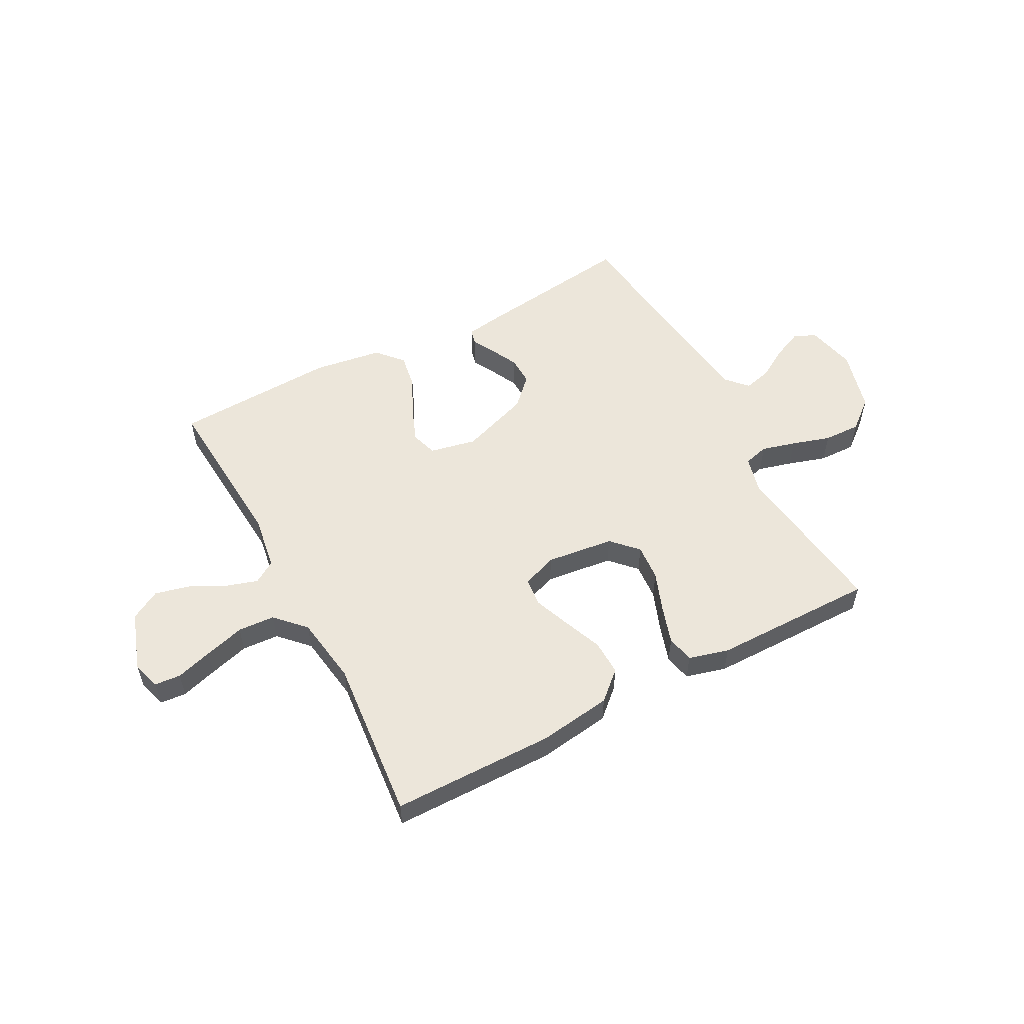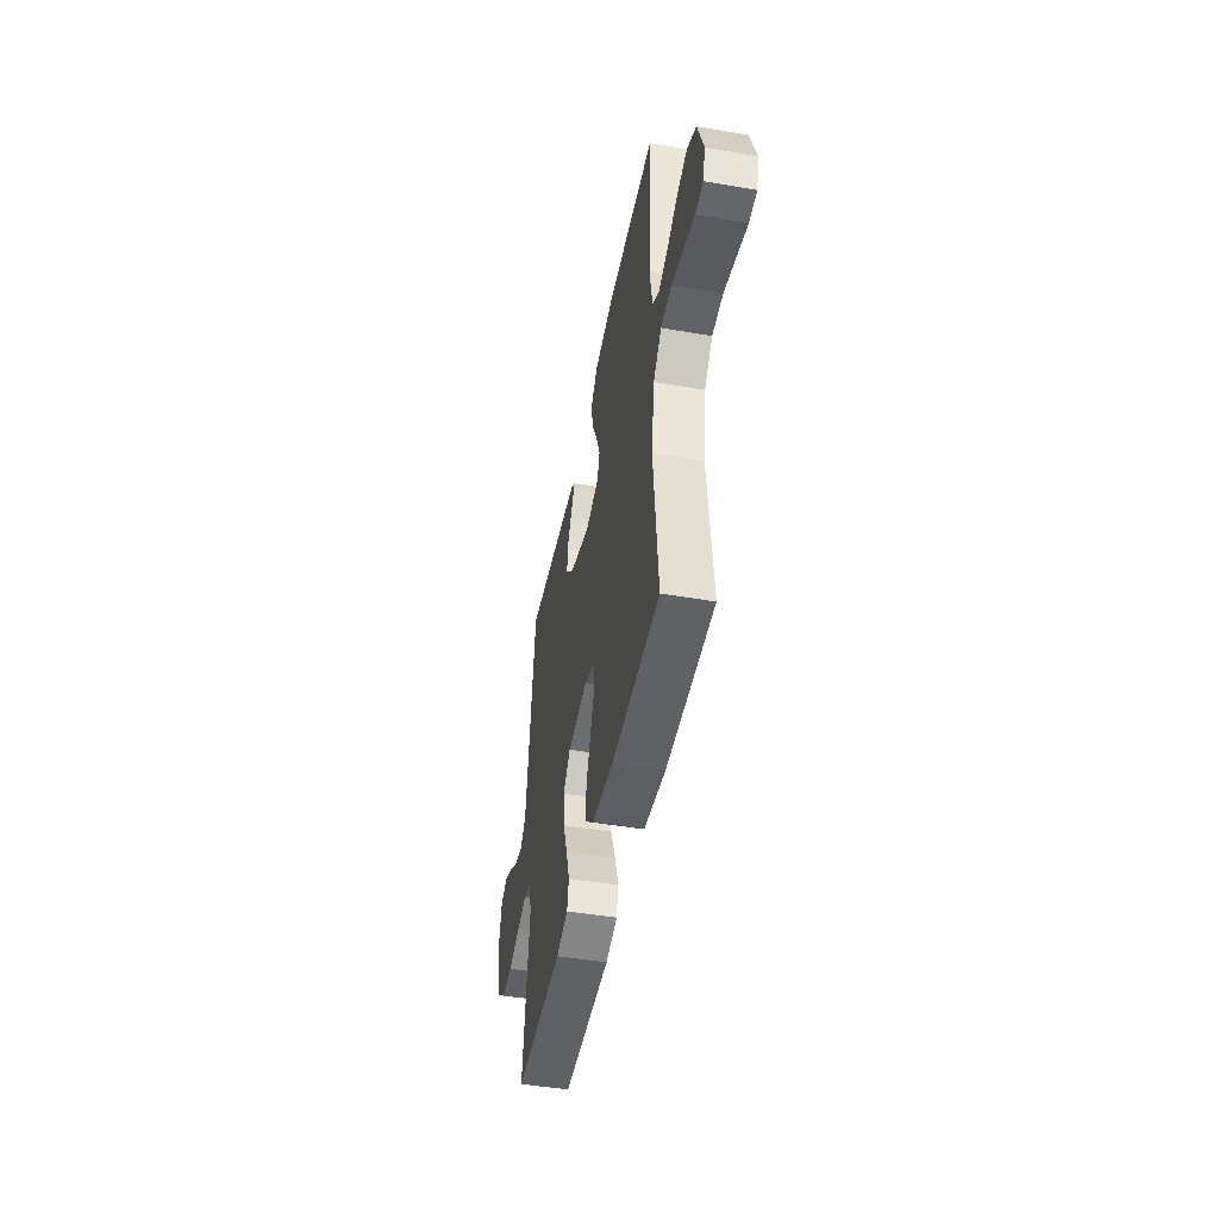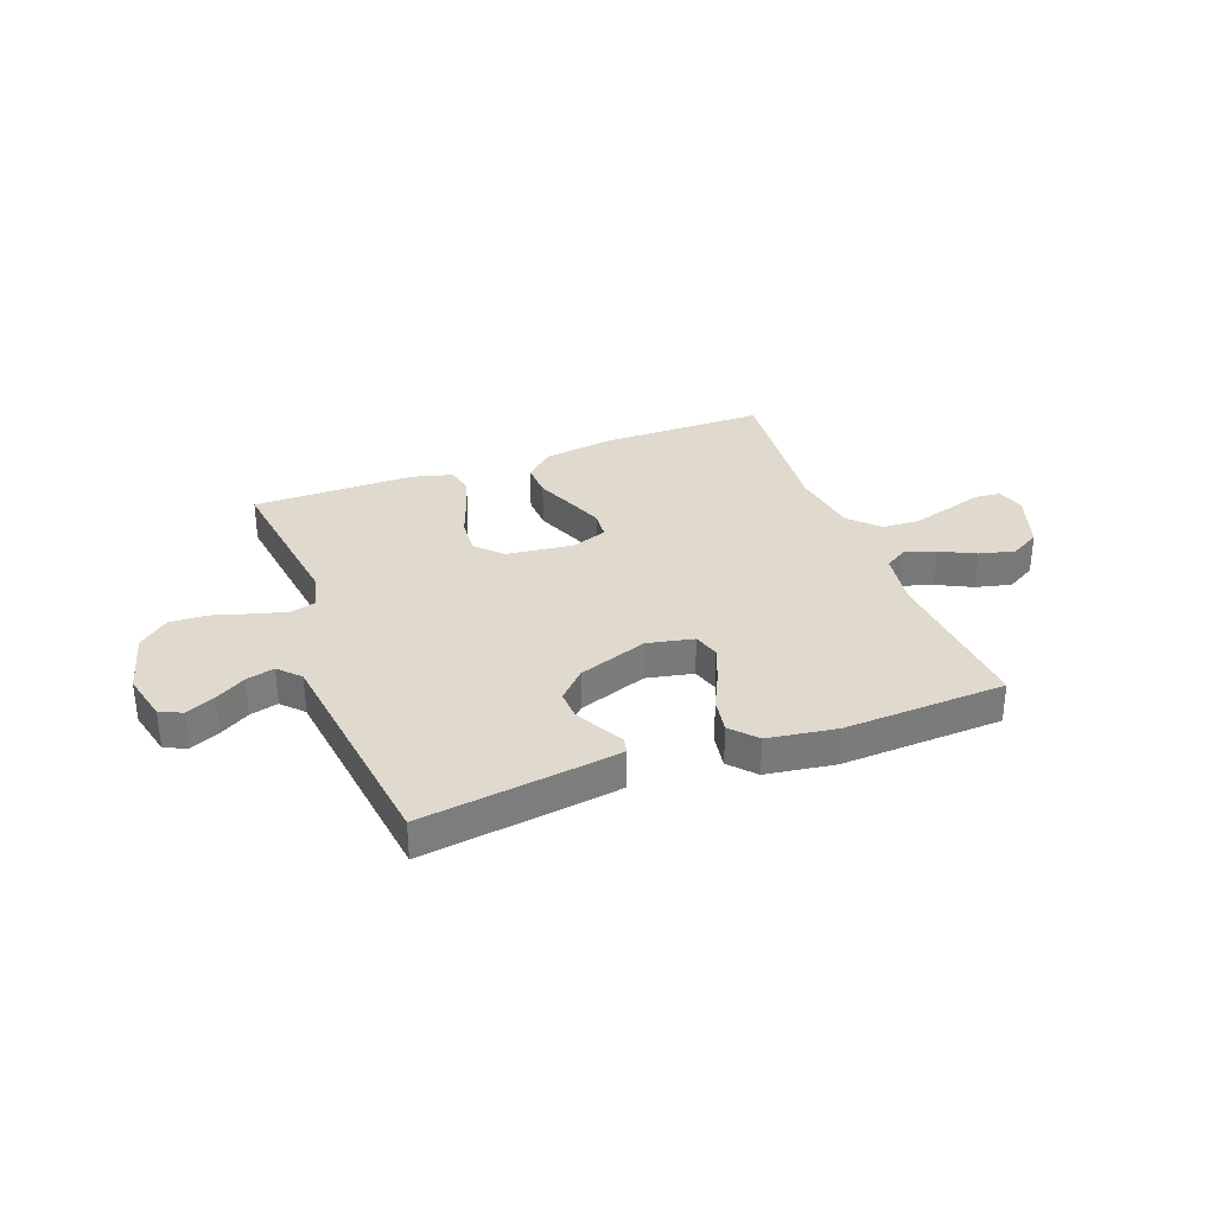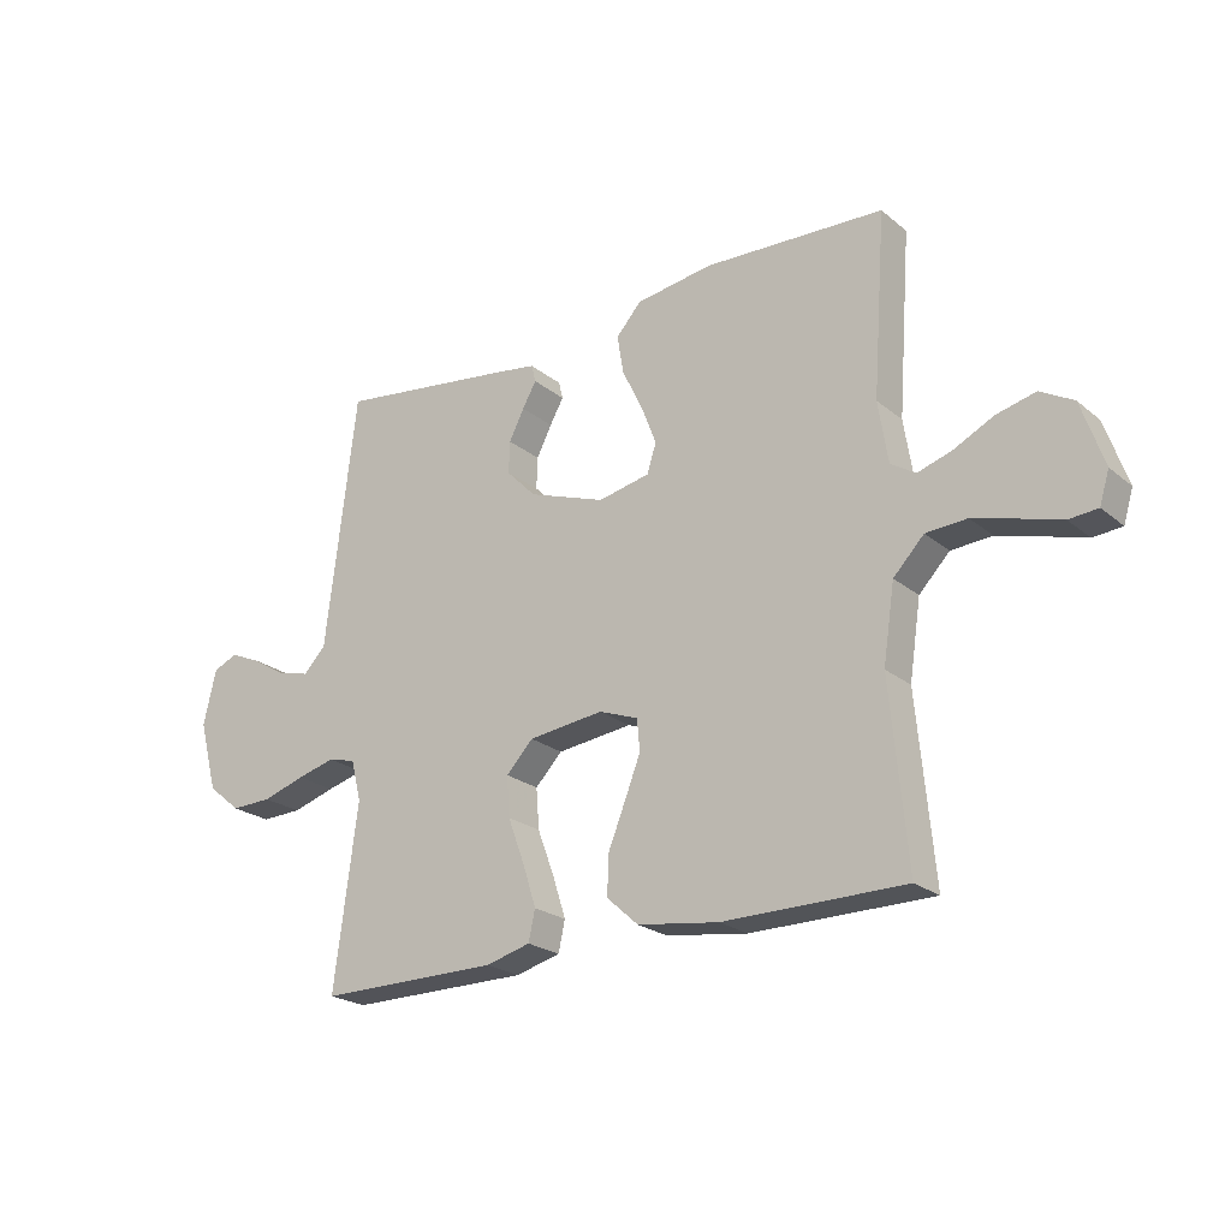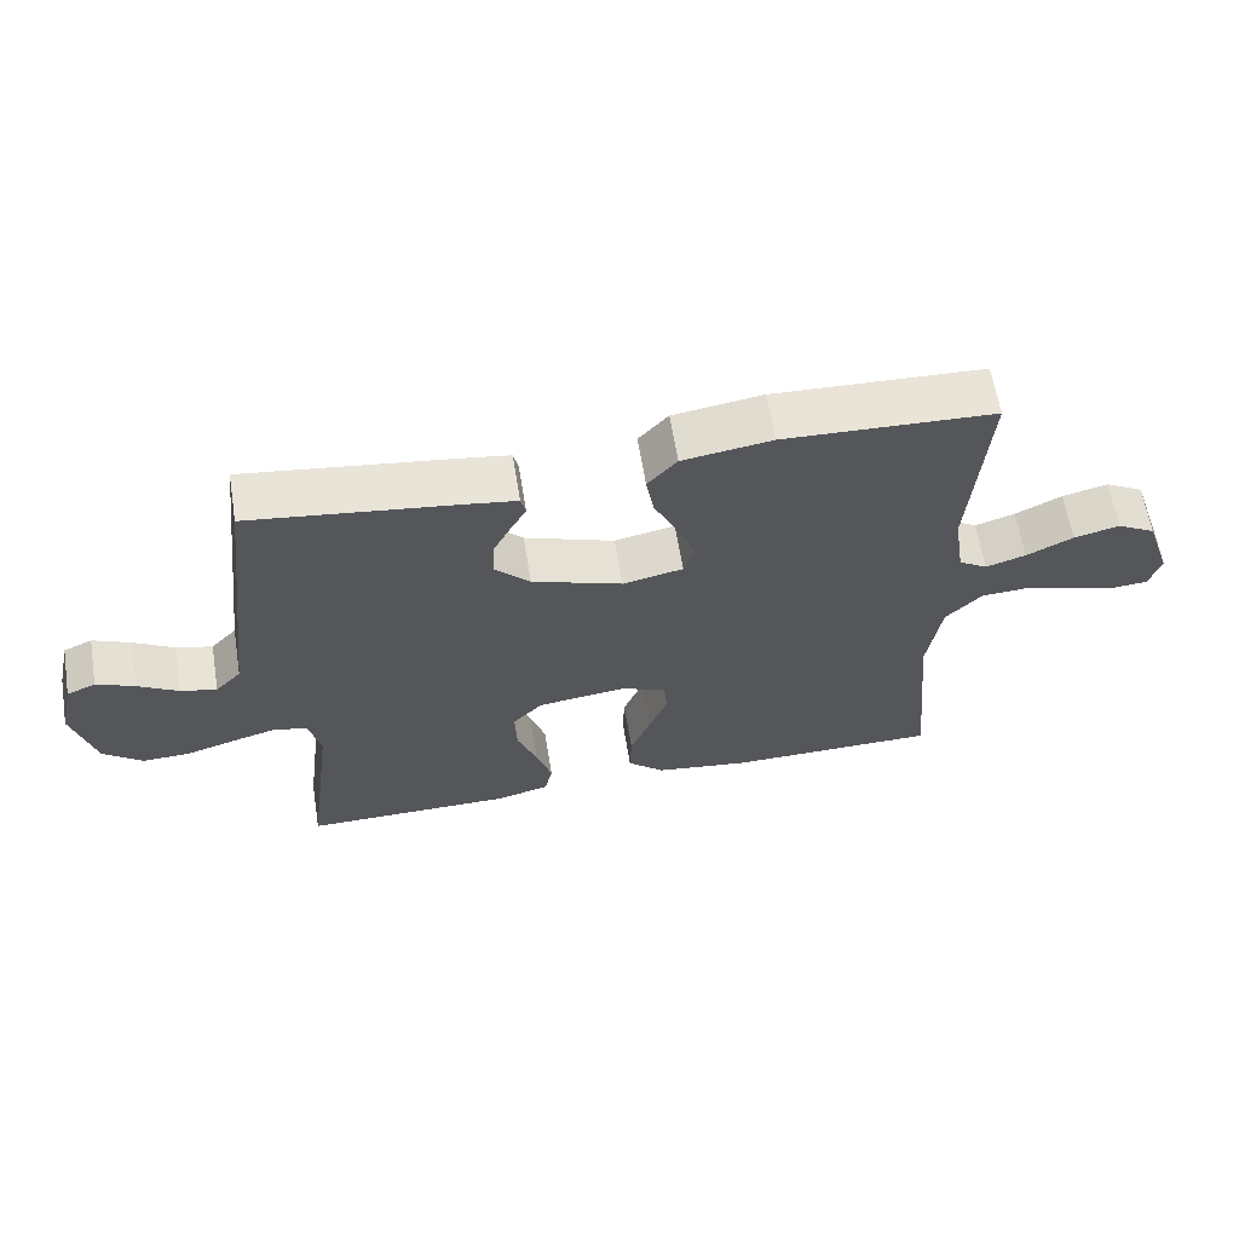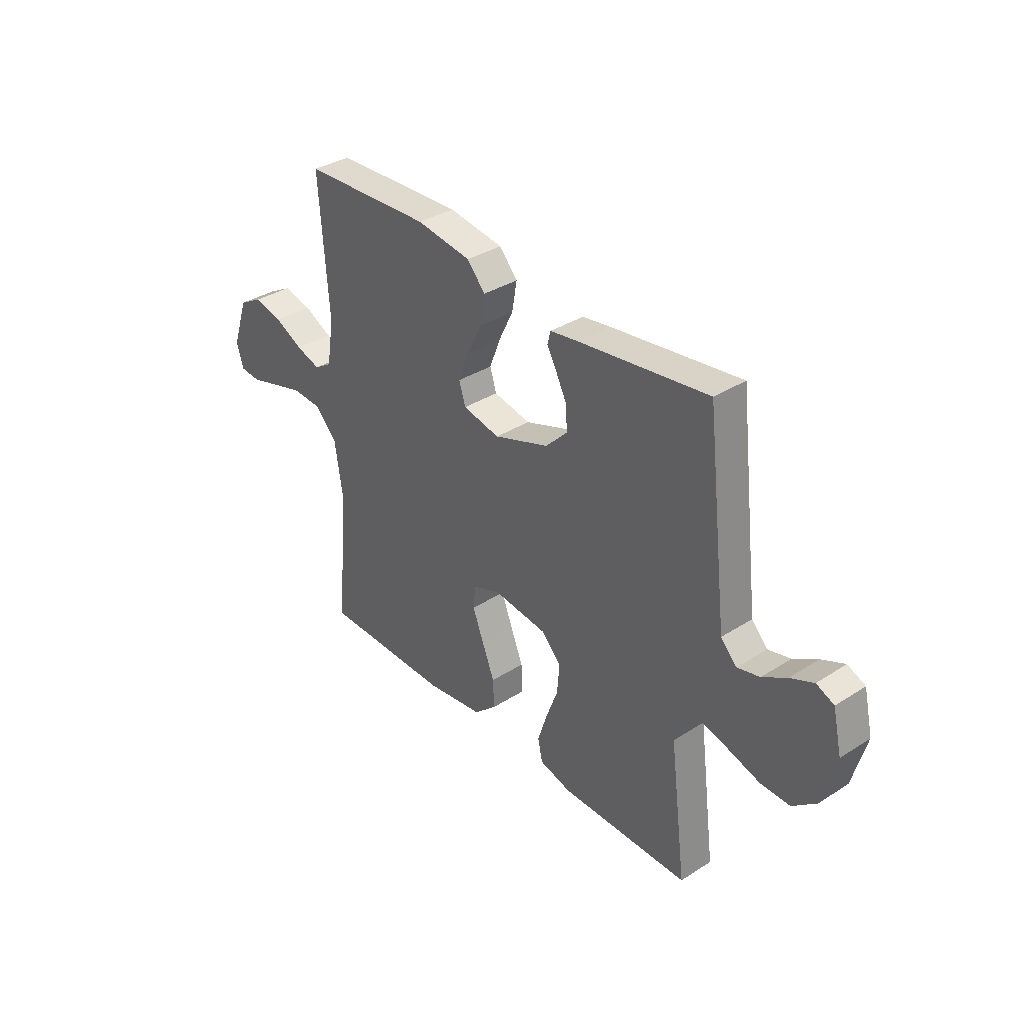
<metadata>
{"format":"obj","ext":"obj","renderer":"f3d","projection":"perspective","resolution":1024,"background":"white","views":[{"elev":54.6,"azim":152.0,"up":"+Y"},{"elev":-47.1,"azim":79.0,"up":"+Z"},{"elev":32.6,"azim":-20.7,"up":"+Y"},{"elev":-22.6,"azim":36.3,"up":"+Z"},{"elev":62.6,"azim":-9.3,"up":"+Z"},{"elev":35.2,"azim":-130.3,"up":"+Z"}]}
</metadata>
<code>
v -0.5 0.07 0.5
v -0.2 0.07 0.46
v -0.135 0.07 0.45
v -0.128 0.07 0.421
v -0.151 0.07 0.38
v -0.176 0.07 0.33
v -0.178 0.07 0.277
v -0.128 0.07 0.226
v 0 0.07 0.181
v 0.086 0.07 0.199
v 0.101 0.07 0.247
v 0.076 0.07 0.312
v 0.042 0.07 0.382
v 0.031 0.07 0.447
v 0.073 0.07 0.494
v 0.2 0.07 0.513
v 0.5 0.07 0.5
v 0.478 0.07 0.2
v 0.494 0.07 0.098
v 0.535 0.07 0.072
v 0.592 0.07 0.09
v 0.658 0.07 0.123
v 0.723 0.07 0.139
v 0.778 0.07 0.108
v 0.815 0.07 0
v 0.799 0.07 -0.053
v 0.751 0.07 -0.057
v 0.684 0.07 -0.037
v 0.61 0.07 -0.016
v 0.542 0.07 -0.02
v 0.491 0.07 -0.073
v 0.472 0.07 -0.2
v 0.5 0.07 -0.5
v 0.2 0.07 -0.502
v 0.065 0.07 -0.483
v 0.013 0.07 -0.436
v 0.015 0.07 -0.371
v 0.044 0.07 -0.299
v 0.07 0.07 -0.232
v 0.065 0.07 -0.18
v 0 0.07 -0.156
v -0.125 0.07 -0.171
v -0.17 0.07 -0.218
v -0.165 0.07 -0.285
v -0.137 0.07 -0.36
v -0.115 0.07 -0.429
v -0.126 0.07 -0.479
v -0.2 0.07 -0.499
v -0.5 0.07 -0.5
v -0.461 0.07 -0.2
v -0.478 0.07 -0.132
v -0.524 0.07 -0.12
v -0.587 0.07 -0.137
v -0.658 0.07 -0.159
v -0.726 0.07 -0.161
v -0.781 0.07 -0.116
v -0.812 0.07 0
v -0.791 0.07 0.091
v -0.75 0.07 0.109
v -0.696 0.07 0.085
v -0.64 0.07 0.051
v -0.588 0.07 0.038
v -0.551 0.07 0.077
v -0.536 0.07 0.2
v -0.5 0 0.5
v -0.2 0 0.46
v -0.135 0 0.45
v -0.128 0 0.421
v -0.151 0 0.38
v -0.176 0 0.33
v -0.178 0 0.277
v -0.128 0 0.226
v 0 0 0.181
v 0.086 0 0.199
v 0.101 0 0.247
v 0.076 0 0.312
v 0.042 0 0.382
v 0.031 0 0.447
v 0.073 0 0.494
v 0.2 0 0.513
v 0.5 0 0.5
v 0.478 0 0.2
v 0.494 0 0.098
v 0.535 0 0.072
v 0.592 0 0.09
v 0.658 0 0.123
v 0.723 0 0.139
v 0.778 0 0.108
v 0.815 0 0
v 0.799 0 -0.053
v 0.751 0 -0.057
v 0.684 0 -0.037
v 0.61 0 -0.016
v 0.542 0 -0.02
v 0.491 0 -0.073
v 0.472 0 -0.2
v 0.5 0 -0.5
v 0.2 0 -0.502
v 0.065 0 -0.483
v 0.013 0 -0.436
v 0.015 0 -0.371
v 0.044 0 -0.299
v 0.07 0 -0.232
v 0.065 0 -0.18
v 0 0 -0.156
v -0.125 0 -0.171
v -0.17 0 -0.218
v -0.165 0 -0.285
v -0.137 0 -0.36
v -0.115 0 -0.429
v -0.126 0 -0.479
v -0.2 0 -0.499
v -0.5 0 -0.5
v -0.461 0 -0.2
v -0.478 0 -0.132
v -0.524 0 -0.12
v -0.587 0 -0.137
v -0.658 0 -0.159
v -0.726 0 -0.161
v -0.781 0 -0.116
v -0.812 0 0
v -0.791 0 0.091
v -0.75 0 0.109
v -0.696 0 0.085
v -0.64 0 0.051
v -0.588 0 0.038
v -0.551 0 0.077
v -0.536 0 0.2
f 59 60 61
f 58 59 61
f 57 58 61
f 56 57 61
f 55 56 61
f 54 55 61
f 53 54 61
f 52 53 61 62
f 51 52 62 63
f 48 49 50
f 47 48 50
f 46 47 50
f 45 46 50
f 44 45 50
f 43 44 50 51
f 51 63 64
f 43 51 64
f 42 43 64
f 36 37 38
f 35 36 38
f 34 35 38
f 33 34 38
f 32 33 38
f 31 32 38 39
f 30 31 39 40
f 26 27 28
f 25 26 28
f 24 25 28
f 23 24 28
f 22 23 28
f 21 22 28
f 20 21 28 29
f 19 20 29 30
f 16 17 18
f 15 16 18
f 14 15 18
f 13 14 18
f 12 13 18
f 11 12 18 19
f 30 40 41
f 19 30 41
f 11 19 41
f 10 11 41
f 3 4 5
f 2 3 5
f 1 2 5
f 64 1 5
f 64 5 6
f 9 10 41 42
f 8 9 42 64
f 7 8 64
f 6 7 64
f 125 124 123
f 125 123 122
f 125 122 121
f 125 121 120
f 125 120 119
f 125 119 118
f 125 118 117
f 126 125 117 116
f 127 126 116 115
f 114 113 112
f 114 112 111
f 114 111 110
f 114 110 109
f 114 109 108
f 115 114 108 107
f 128 127 115
f 128 115 107
f 128 107 106
f 102 101 100
f 102 100 99
f 102 99 98
f 102 98 97
f 102 97 96
f 103 102 96 95
f 104 103 95 94
f 92 91 90
f 92 90 89
f 92 89 88
f 92 88 87
f 92 87 86
f 92 86 85
f 93 92 85 84
f 94 93 84 83
f 82 81 80
f 82 80 79
f 82 79 78
f 82 78 77
f 82 77 76
f 83 82 76 75
f 105 104 94
f 105 94 83
f 105 83 75
f 105 75 74
f 69 68 67
f 69 67 66
f 69 66 65
f 69 65 128
f 70 69 128
f 106 105 74 73
f 128 106 73 72
f 128 72 71
f 128 71 70
f 1 65 66 2
f 2 66 67 3
f 3 67 68 4
f 4 68 69 5
f 5 69 70 6
f 6 70 71 7
f 7 71 72 8
f 8 72 73 9
f 9 73 74 10
f 10 74 75 11
f 11 75 76 12
f 12 76 77 13
f 13 77 78 14
f 14 78 79 15
f 15 79 80 16
f 16 80 81 17
f 17 81 82 18
f 18 82 83 19
f 19 83 84 20
f 20 84 85 21
f 21 85 86 22
f 22 86 87 23
f 23 87 88 24
f 24 88 89 25
f 25 89 90 26
f 26 90 91 27
f 27 91 92 28
f 28 92 93 29
f 29 93 94 30
f 30 94 95 31
f 31 95 96 32
f 32 96 97 33
f 33 97 98 34
f 34 98 99 35
f 35 99 100 36
f 36 100 101 37
f 37 101 102 38
f 38 102 103 39
f 39 103 104 40
f 40 104 105 41
f 41 105 106 42
f 42 106 107 43
f 43 107 108 44
f 44 108 109 45
f 45 109 110 46
f 46 110 111 47
f 47 111 112 48
f 48 112 113 49
f 49 113 114 50
f 50 114 115 51
f 51 115 116 52
f 52 116 117 53
f 53 117 118 54
f 54 118 119 55
f 55 119 120 56
f 56 120 121 57
f 57 121 122 58
f 58 122 123 59
f 59 123 124 60
f 60 124 125 61
f 61 125 126 62
f 62 126 127 63
f 63 127 128 64
f 64 128 65 1

</code>
